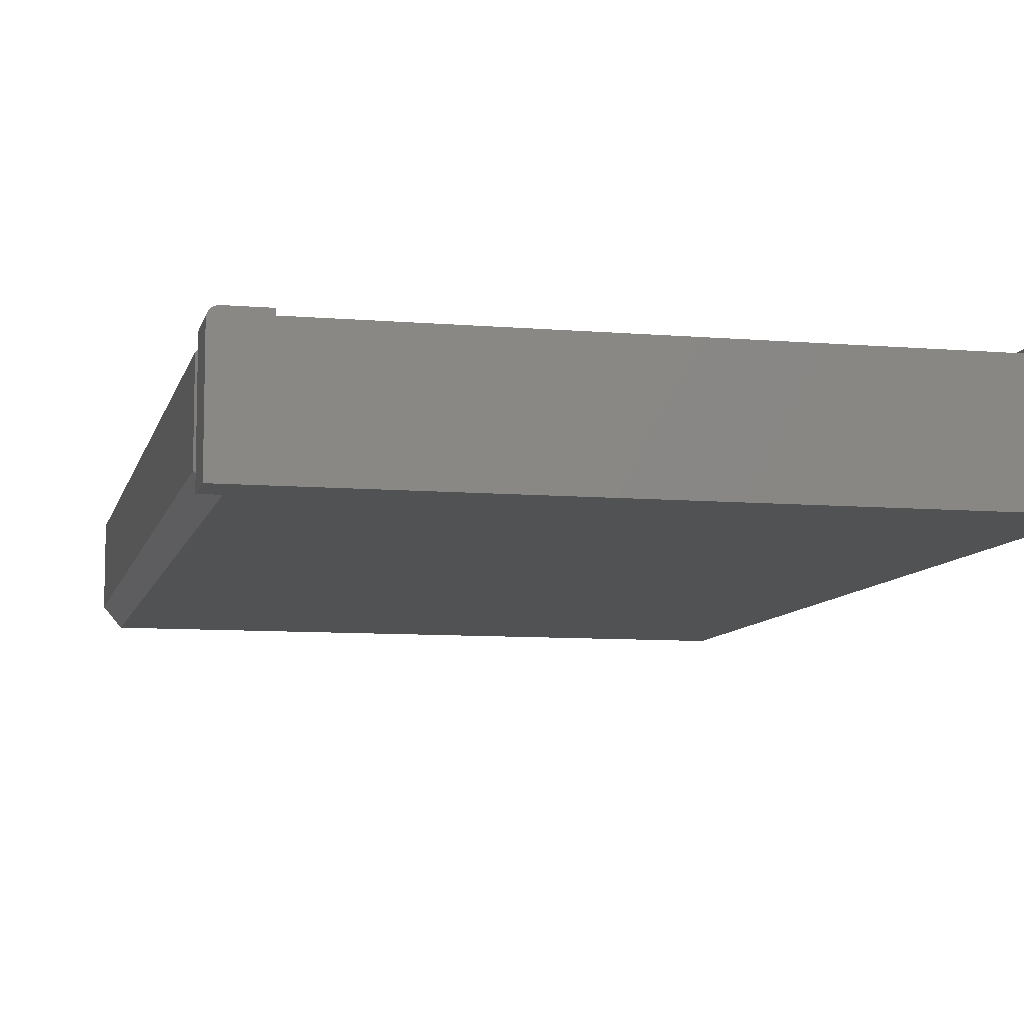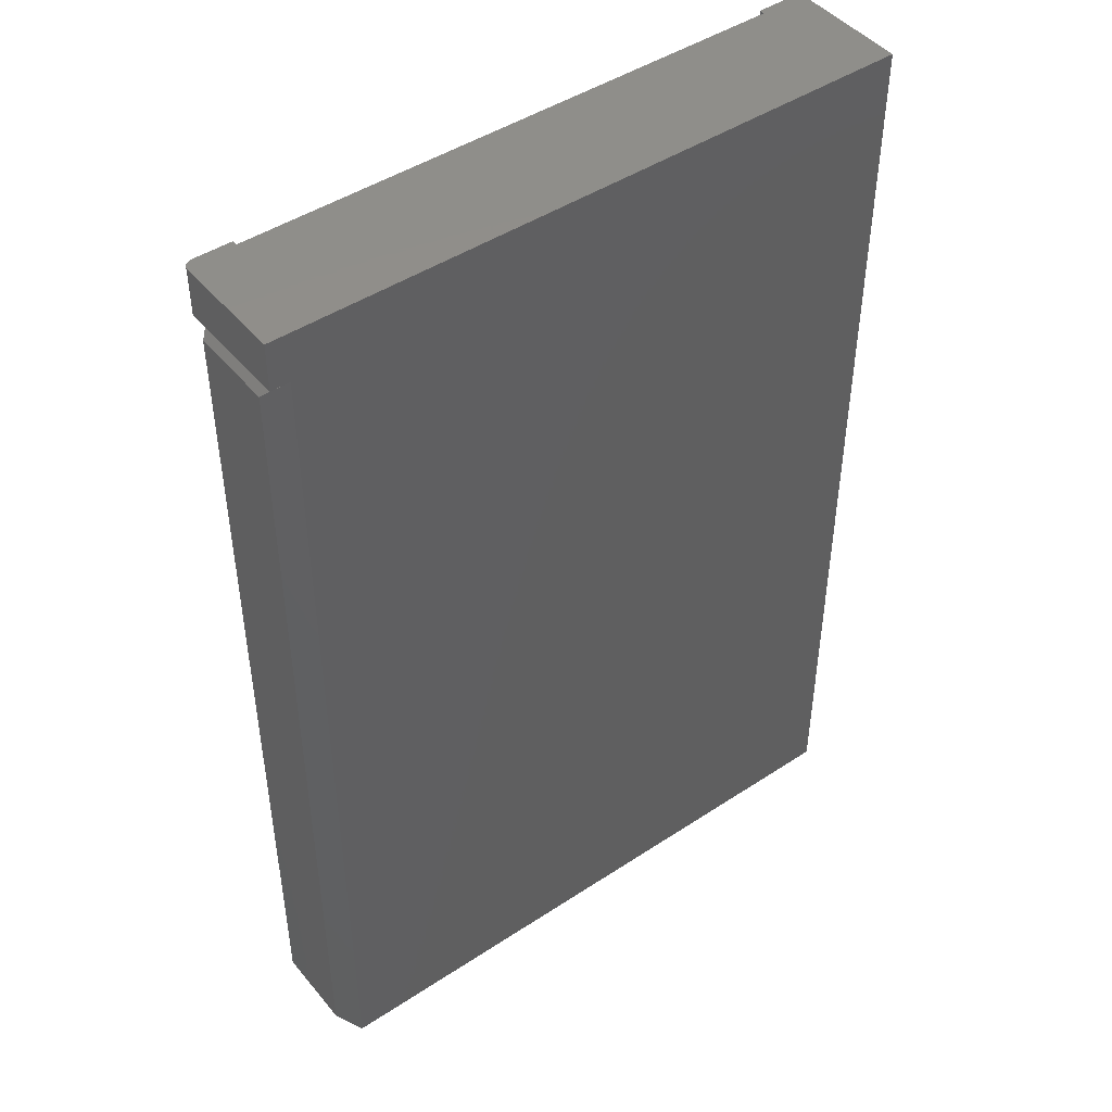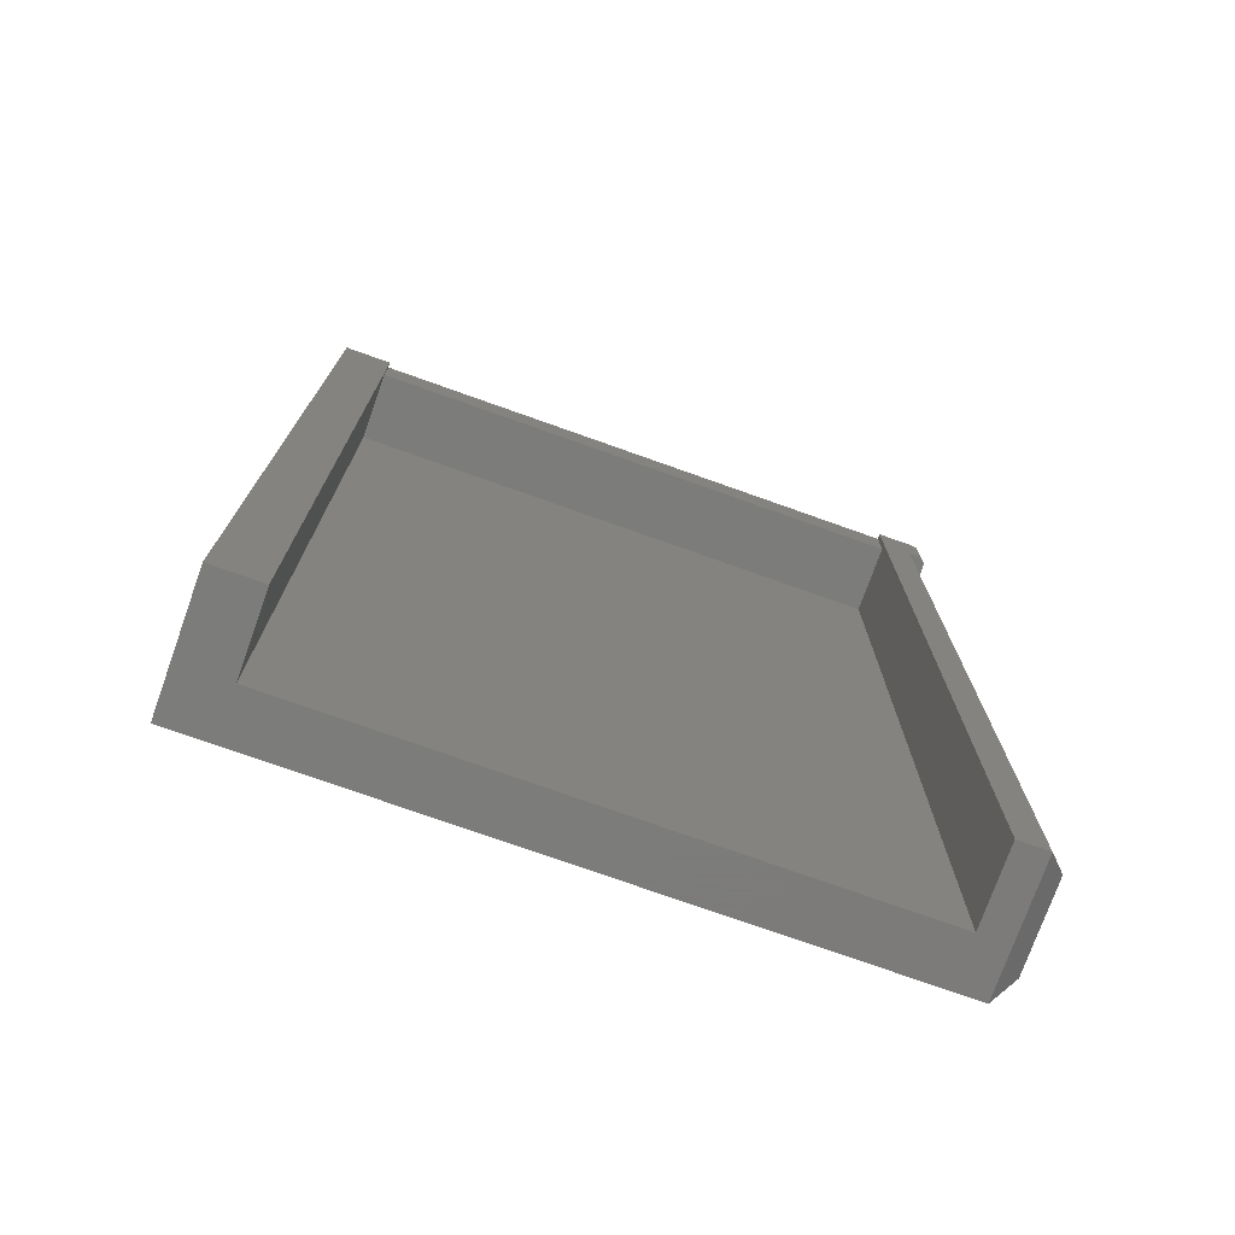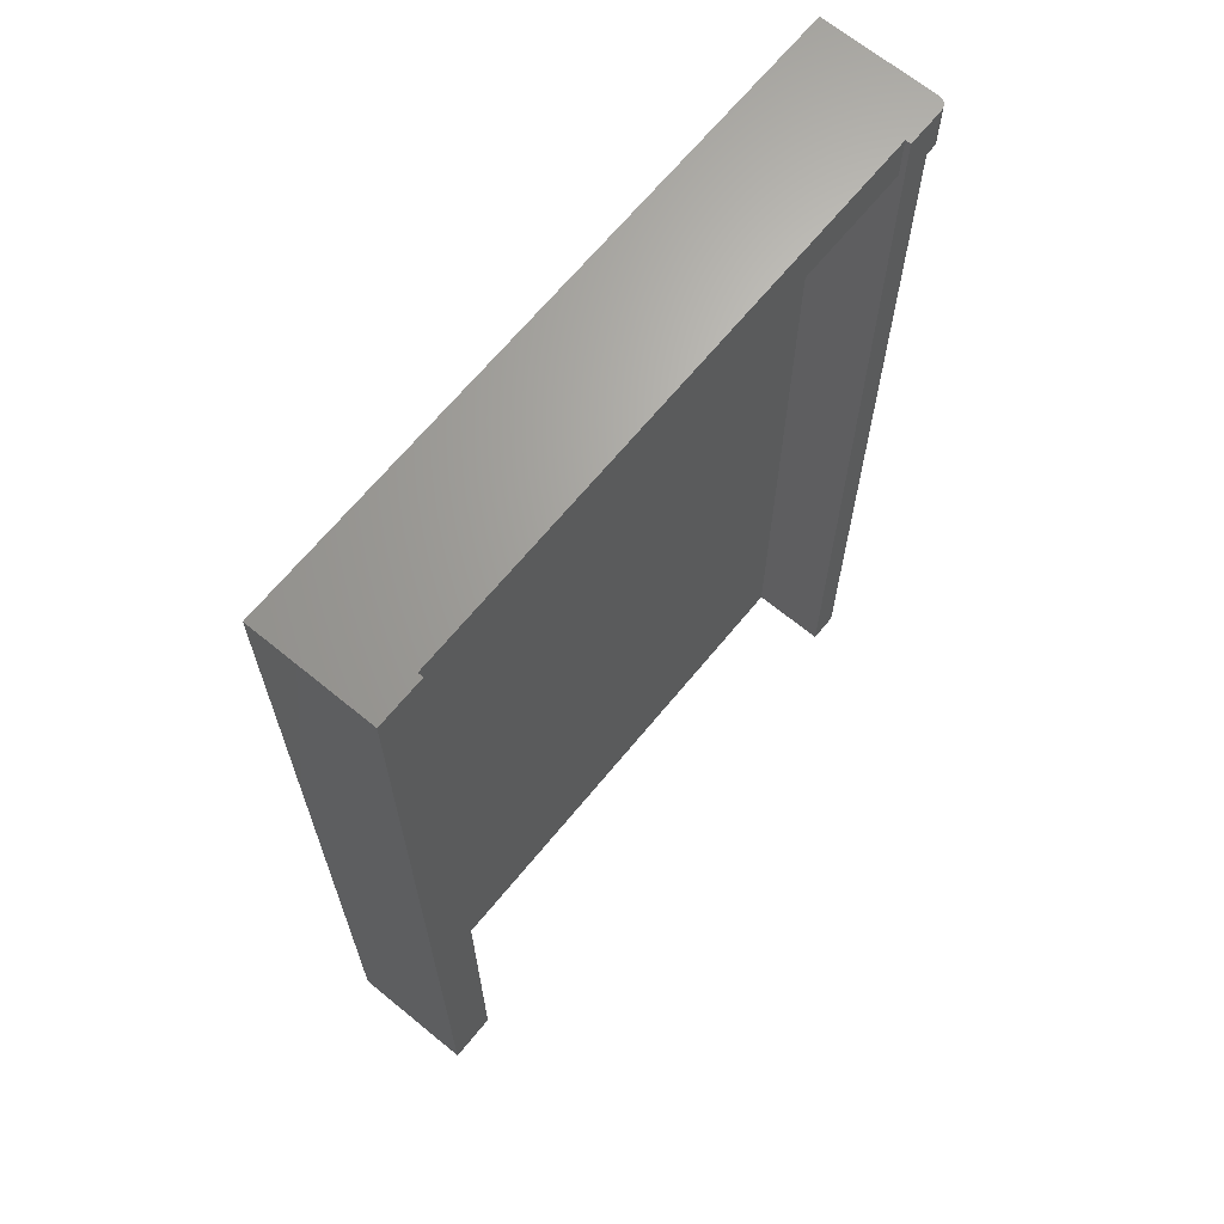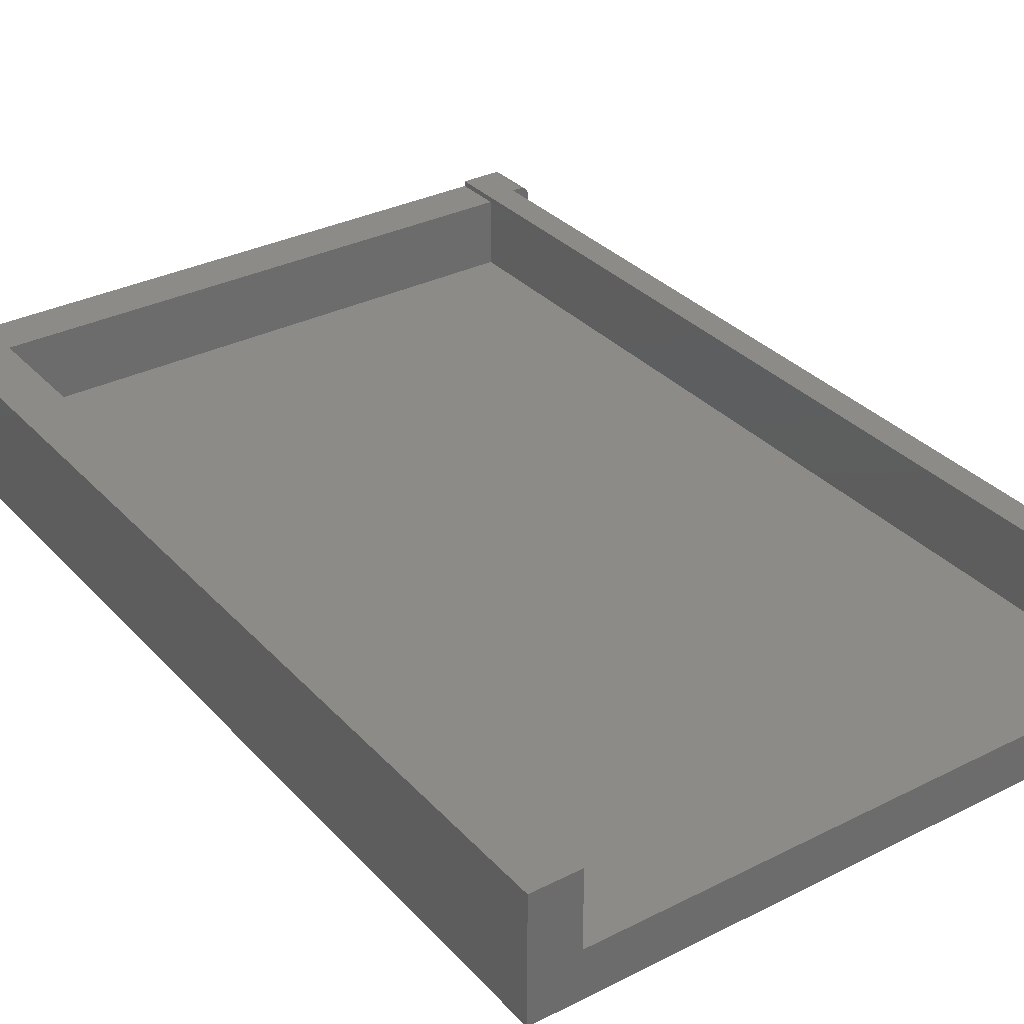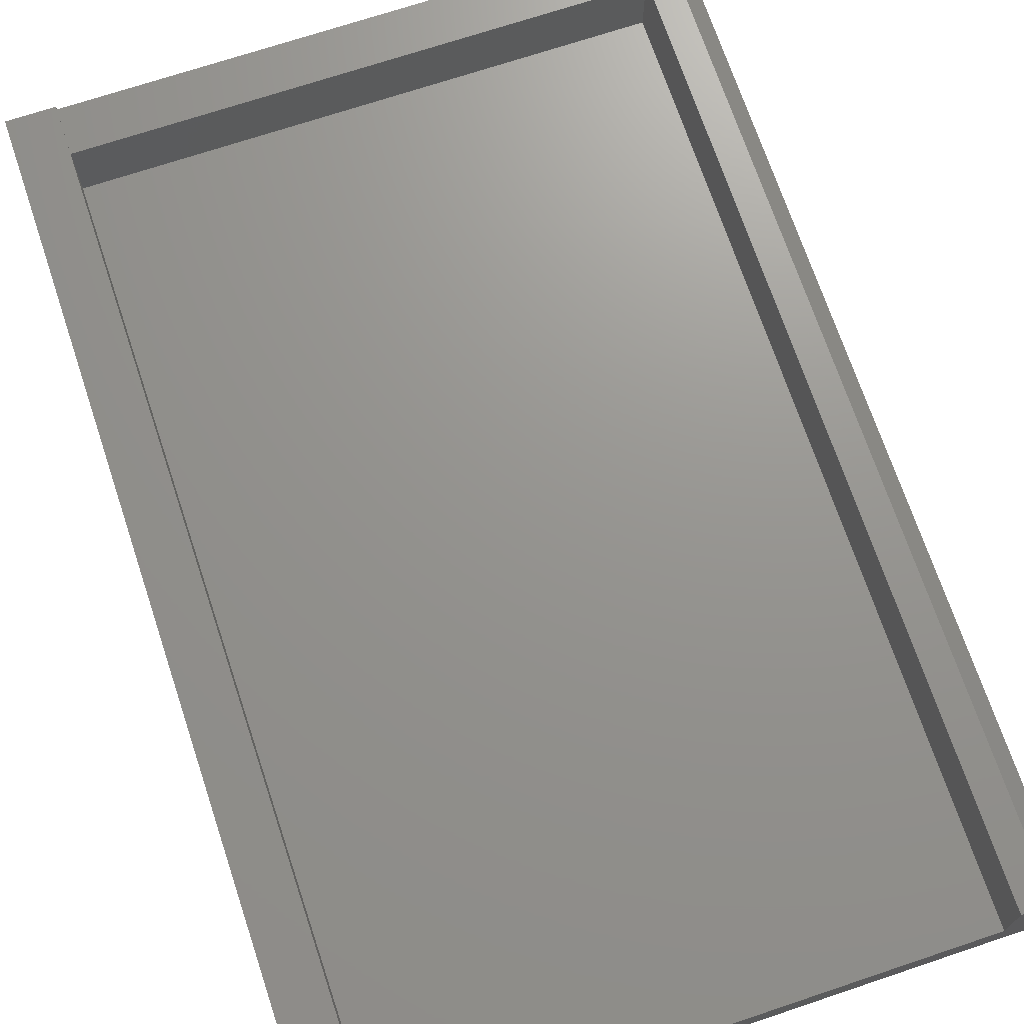
<metadata>
{"format":"stl","ext":"stl","renderer":"f3d","projection":"perspective","resolution":1024,"background":"white","views":[{"elev":-8.5,"azim":167.0,"up":"+Z"},{"elev":45.8,"azim":142.9,"up":"+Y"},{"elev":-75.2,"azim":-19.6,"up":"+Y"},{"elev":67.0,"azim":-50.6,"up":"+Y"},{"elev":32.5,"azim":-35.0,"up":"+Z"},{"elev":70.9,"azim":-18.5,"up":"+Z"}]}
</metadata>
<code>
# stl→obj: 48 verts, 92 faces
v -0.2656 0.03906 0.1007
v -0.2265 0.03906 0.1007
v -0.2265 0.03906 0.0963
v 0.2656 0.03906 0.09285
v 0.2656 0.03906 -3.253e-17
v 0.002796 0.03906 -1.644e-17
v 0.2265 0.03906 0.0963
v 0.2265 0.03906 0.1007
v 0.2578 0.03906 0.1007
v 0.2593 0.03906 0.1005
v 0.2608 0.03906 0.1001
v 0.2622 0.03906 0.09934
v 0.2633 0.03906 0.09837
v 0.2643 0.03906 0.09719
v 0.265 0.03906 0.09584
v -0.2656 0.03906 0
v 0.2655 0.03906 0.09437
v 0.2266 2.873e-17 0.0963
v 0.2265 -7.377e-18 0.03914
v 0.2265 -0.75 0.03914
v 0.2265 -0.75 0.1007
v 0.002796 -1.979e-17 0.03914
v 0.002796 -0.75 0.03914
v -0.2265 -3.252e-17 0.03914
v -0.2265 -0.75 0.03914
v -0.2266 3.574e-18 0.0963
v -0.2265 -0.75 0.1007
v 0.2656 2.949e-17 0.09285
v 0.25 2.862e-17 -3.157e-17
v 0.2656 2.949e-17 -3.253e-17
v 0.2655 2.948e-17 0.09437
v 0.265 2.946e-17 0.09584
v 0.2643 2.942e-17 0.09719
v 0.2633 2.936e-17 0.09837
v 0.2622 2.93e-17 0.09934
v 0.2608 2.922e-17 0.1001
v 0.2593 2.914e-17 0.1005
v 0.2578 2.906e-17 0.1007
v 0.25 2.862e-17 0.1007
v 0.25 -0.75 0.1007
v 0.25 -0.75 -3.157e-17
v 0.002796 -0.75 -1.644e-17
v -0.2656 -0.75 0.1007
v -0.2656 -0.75 0
v 0.2656 -0.01562 0.01562
v 0.2656 -0.7344 0.01562
v 0.2656 -0.01562 0.08503
v 0.2656 -0.7344 0.08503
f 1 2 3
f 4 5 6
f 7 8 9
f 7 9 10
f 7 10 11
f 7 11 12
f 7 12 13
f 7 13 14
f 7 14 15
f 16 1 3
f 16 3 7
f 16 7 15
f 16 15 17
f 16 17 4
f 16 4 6
f 8 7 18
f 19 20 18
f 18 20 21
f 18 21 8
f 19 22 20
f 20 22 23
f 22 24 23
f 23 24 25
f 2 26 3
f 25 24 27
f 27 24 26
f 27 26 2
f 26 24 18
f 18 24 22
f 18 22 19
f 7 3 18
f 18 3 26
f 28 29 30
f 31 32 33
f 31 33 34
f 31 34 35
f 31 35 36
f 31 36 37
f 31 37 38
f 39 29 28
f 39 28 31
f 39 31 38
f 5 4 30
f 30 4 28
f 39 38 9
f 39 9 8
f 39 8 21
f 39 21 40
f 28 4 31
f 31 4 17
f 31 17 32
f 32 17 15
f 32 15 33
f 33 15 14
f 33 14 34
f 34 14 13
f 34 13 35
f 35 13 12
f 35 12 36
f 36 12 11
f 36 11 37
f 37 11 10
f 37 10 38
f 38 10 9
f 40 21 41
f 41 21 20
f 41 20 42
f 27 43 25
f 25 43 44
f 25 44 23
f 44 42 23
f 23 42 20
f 1 16 43
f 43 16 44
f 6 5 30
f 6 30 29
f 6 29 41
f 6 41 42
f 2 1 27
f 27 1 43
f 16 6 44
f 44 6 42
f 29 45 41
f 41 45 46
f 29 39 45
f 45 39 47
f 39 40 47
f 47 40 48
f 45 47 46
f 46 47 48
f 41 46 40
f 40 46 48

</code>
